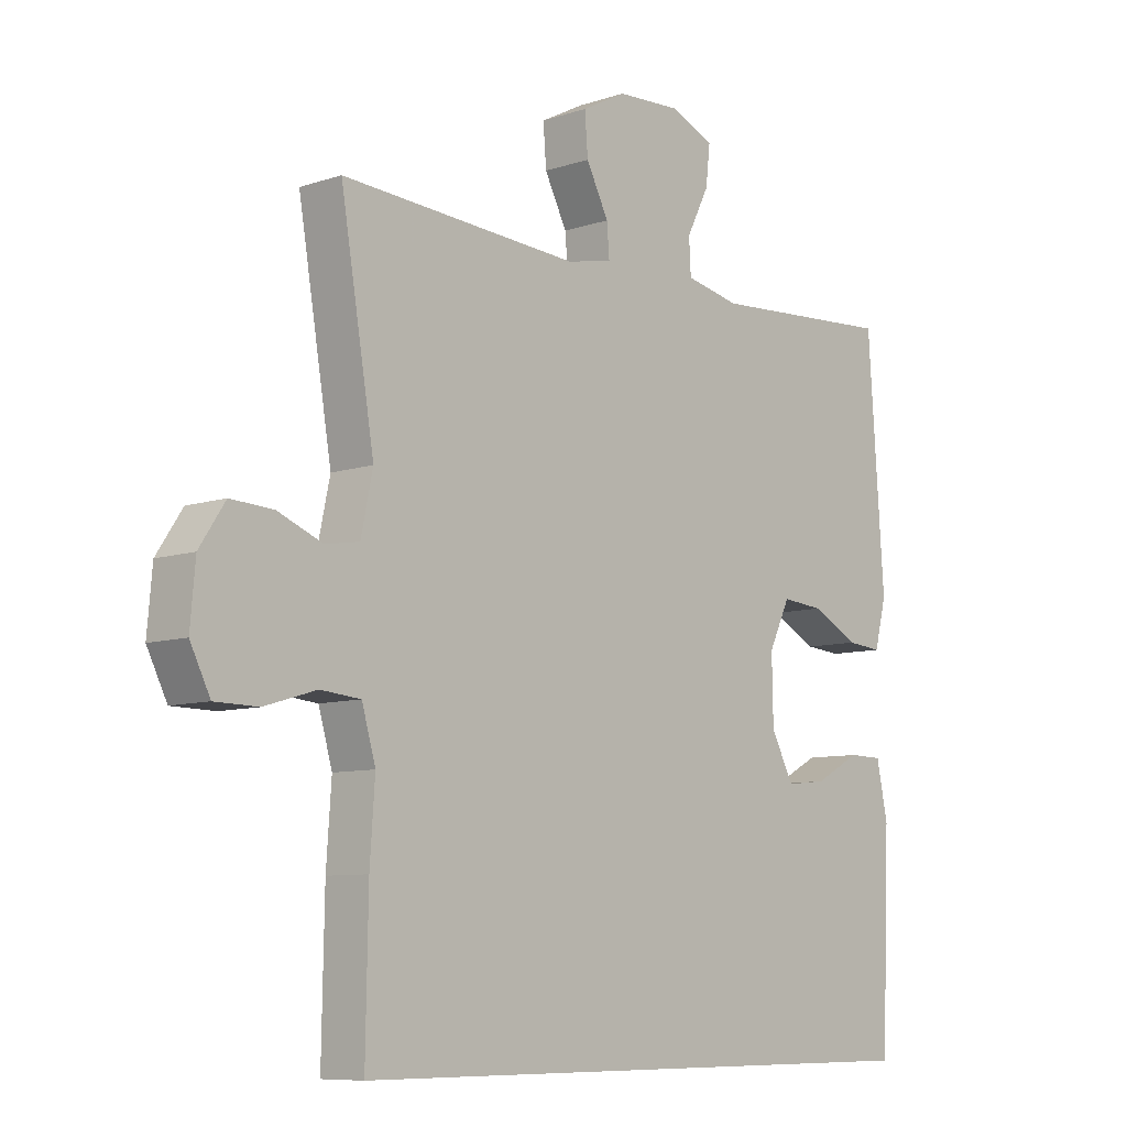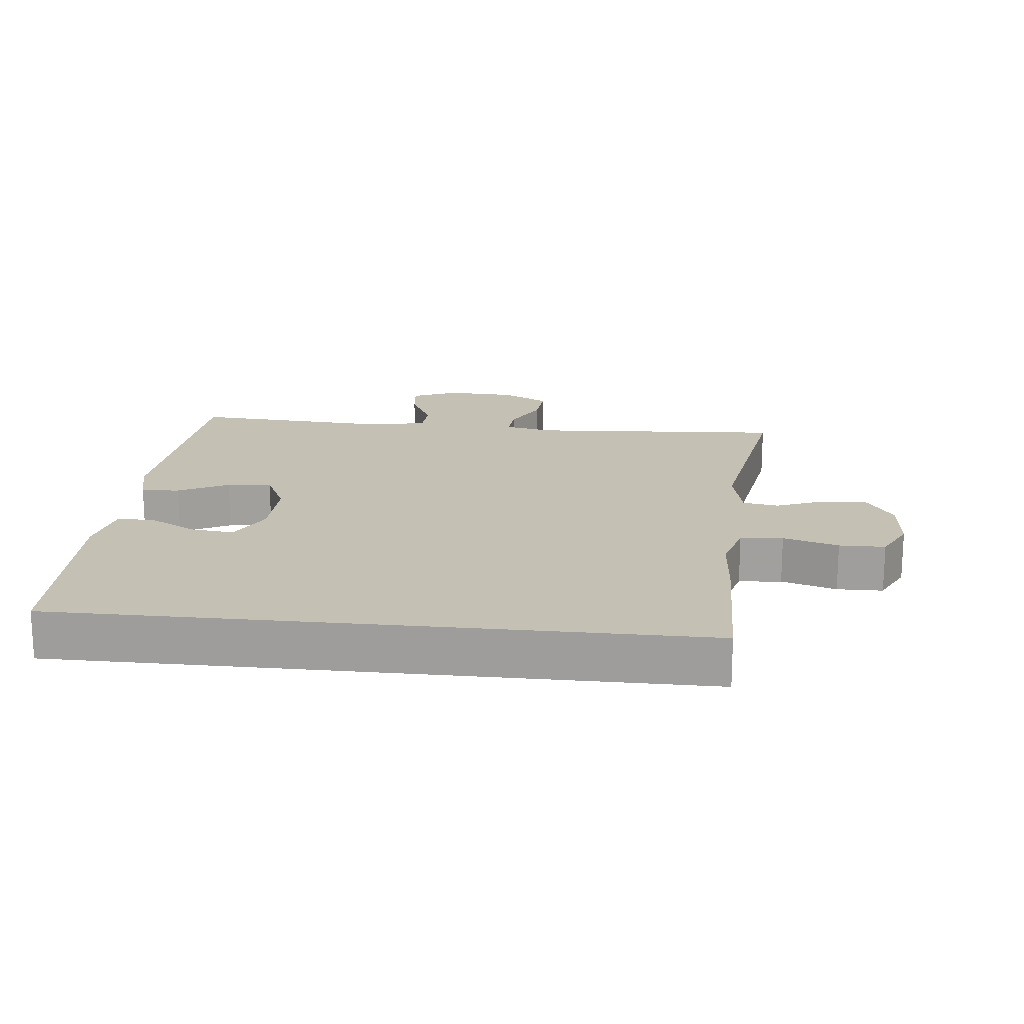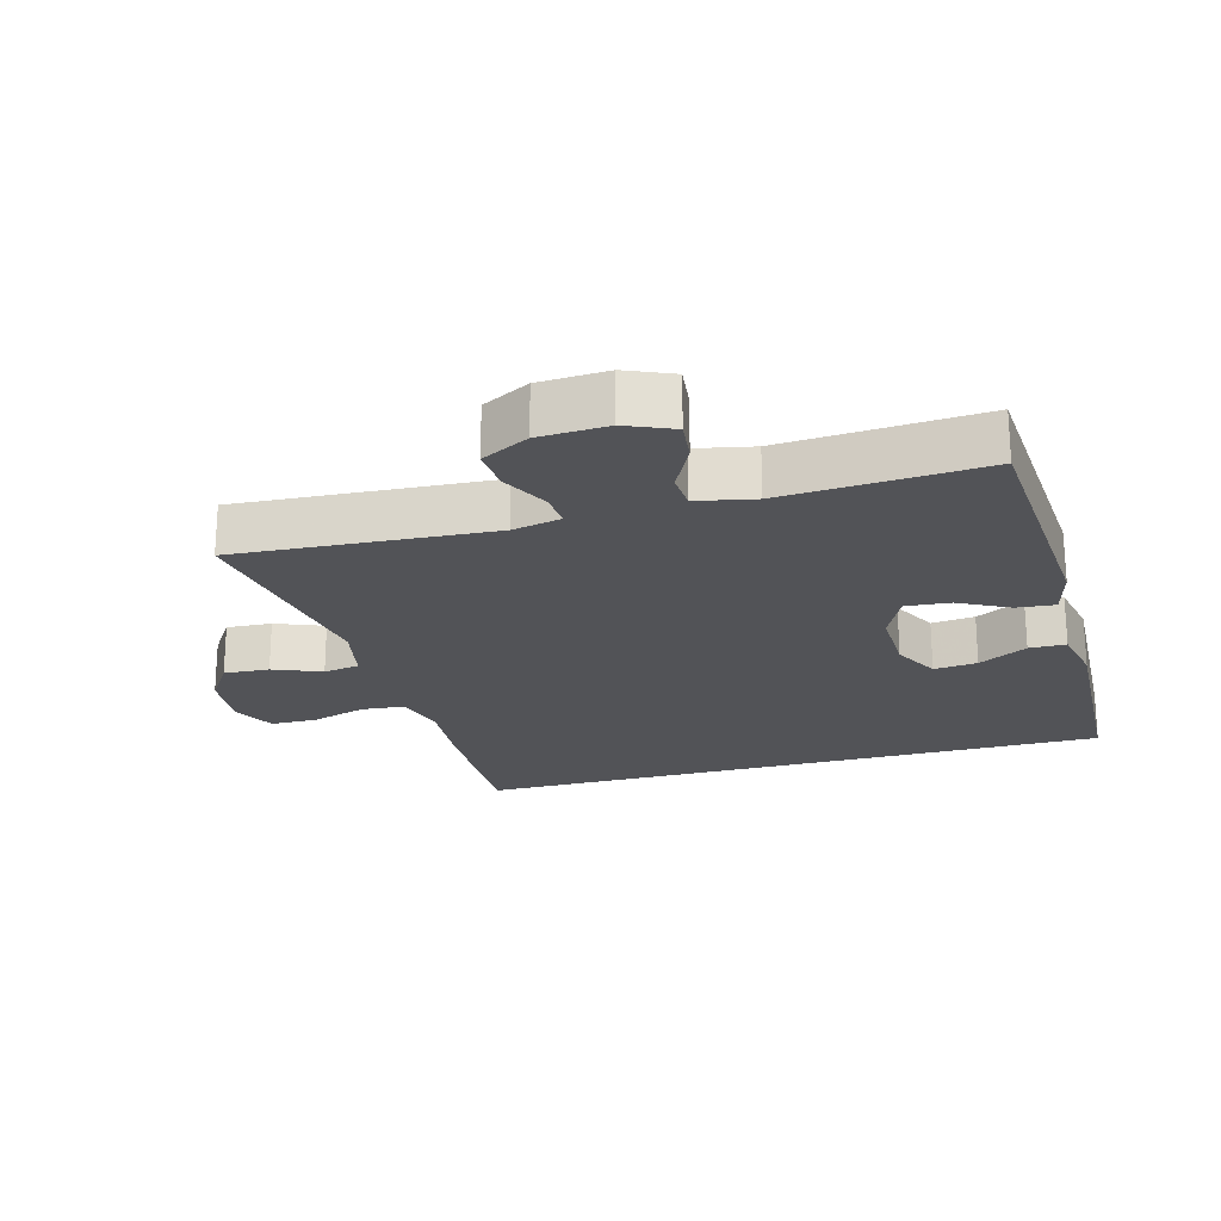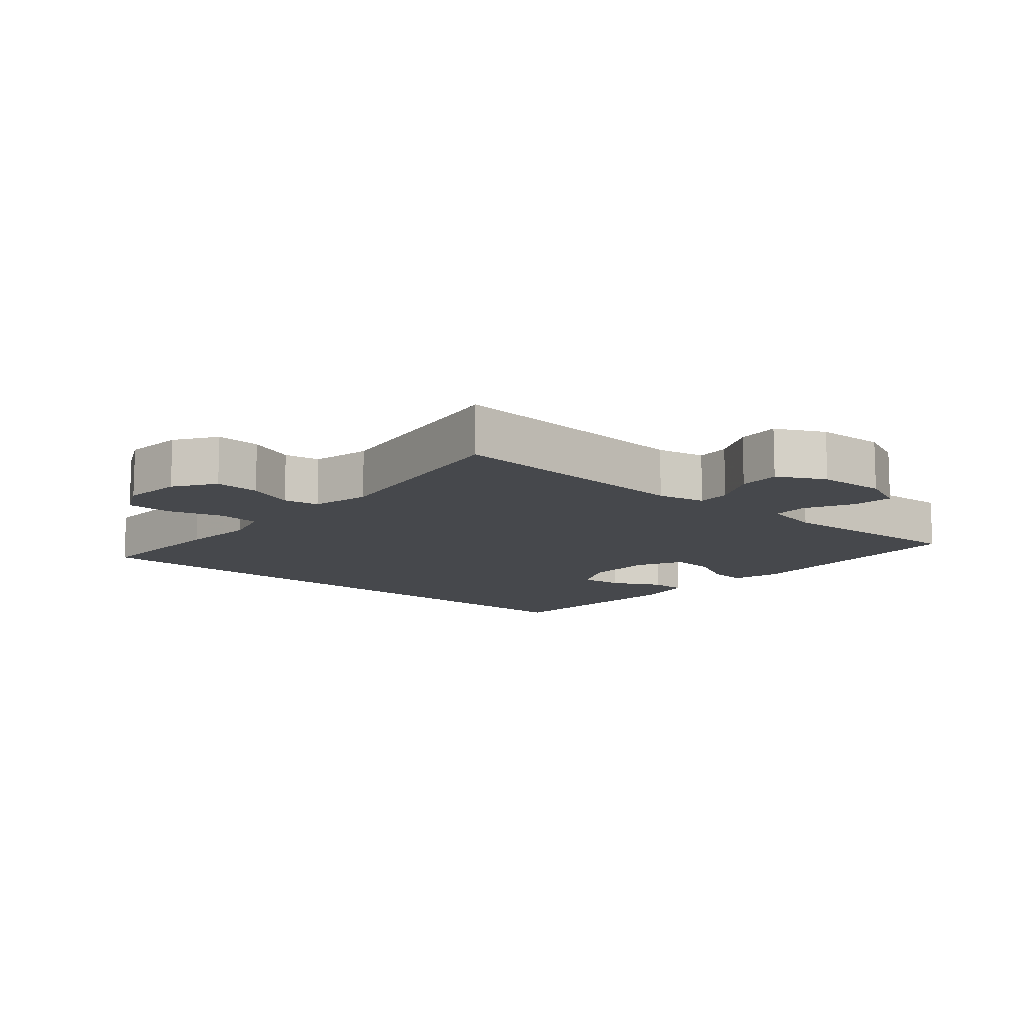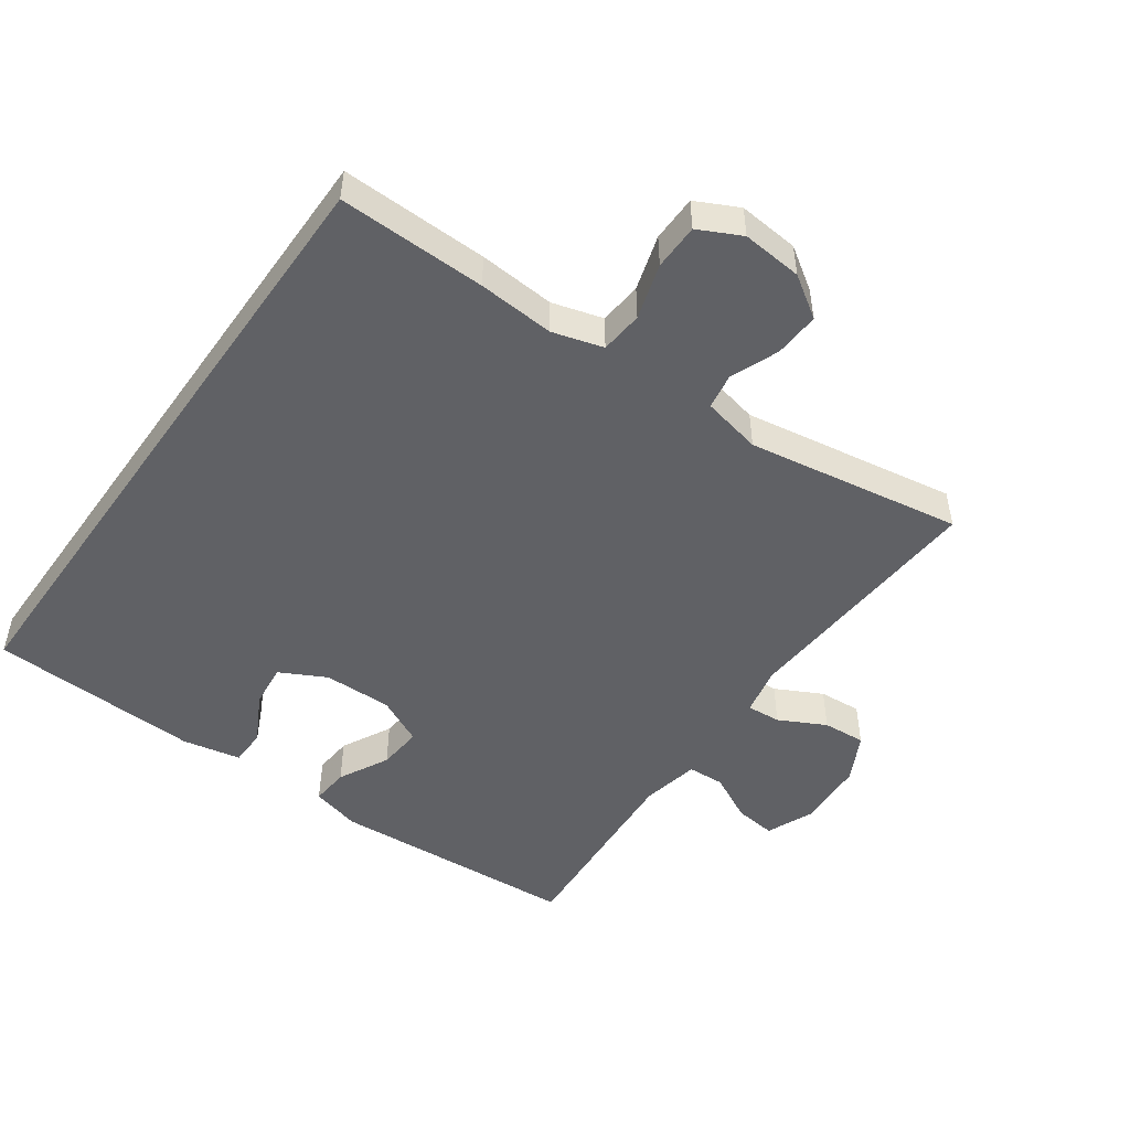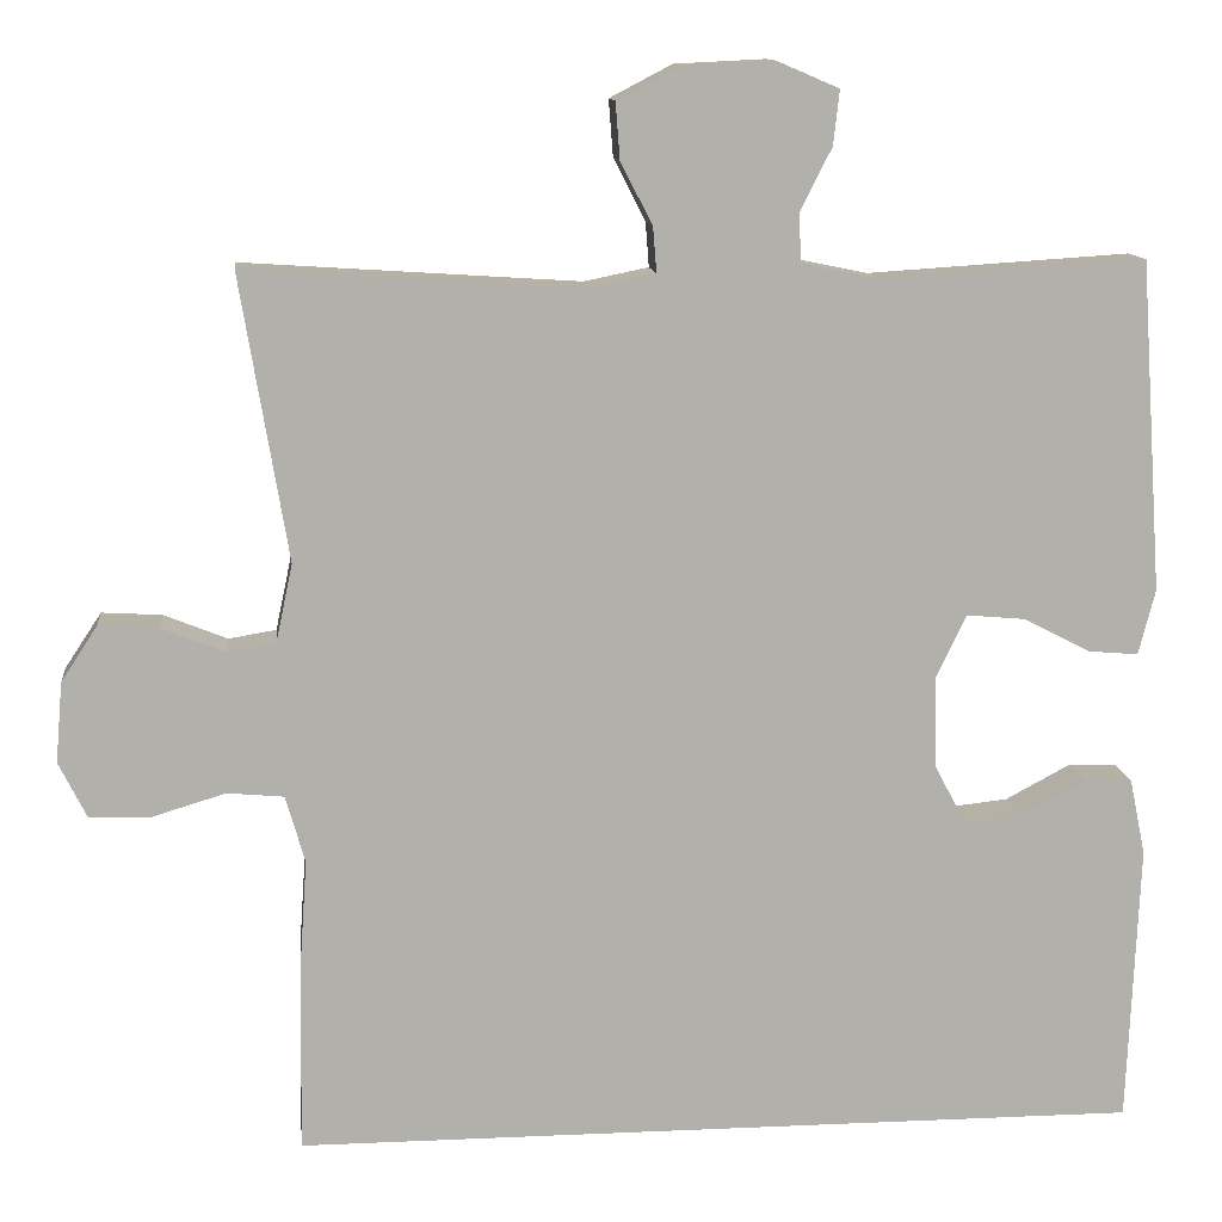
<metadata>
{"format":"obj","ext":"obj","renderer":"f3d","projection":"perspective","resolution":1024,"background":"white","views":[{"elev":-8.5,"azim":-47.8,"up":"+Z"},{"elev":18.2,"azim":-174.0,"up":"+Y"},{"elev":-22.3,"azim":15.5,"up":"+Y"},{"elev":-11.5,"azim":-41.2,"up":"+Y"},{"elev":-49.6,"azim":-125.4,"up":"+Y"},{"elev":12.0,"azim":-6.1,"up":"+Z"}]}
</metadata>
<code>
v -0.45 0.07 -0.5
v -0.446 0.07 -0.278
v -0.438 0.07 -0.163
v -0.46 0.07 -0.087
v -0.524 0.07 -0.081
v -0.607 0.07 -0.106
v -0.676 0.07 -0.105
v -0.708 0.07 -0.041
v -0.7 0.07 0.05
v -0.659 0.07 0.112
v -0.591 0.07 0.108
v -0.519 0.07 0.079
v -0.465 0.07 0.088
v -0.446 0.07 0.177
v -0.5 0.07 0.5
v -0.118 0.07 0.475
v -0.045 0.07 0.49
v -0.049 0.07 0.541
v -0.085 0.07 0.611
v -0.09 0.07 0.675
v -0.019 0.07 0.712
v 0.084 0.07 0.717
v 0.154 0.07 0.687
v 0.147 0.07 0.625
v 0.111 0.07 0.554
v 0.114 0.07 0.499
v 0.201 0.07 0.481
v 0.5 0.07 0.5
v 0.526 0.07 0.126
v 0.507 0.07 0.052
v 0.45 0.07 0.057
v 0.375 0.07 0.096
v 0.308 0.07 0.102
v 0.274 0.07 0.031
v 0.276 0.07 -0.072
v 0.312 0.07 -0.141
v 0.377 0.07 -0.134
v 0.45 0.07 -0.095
v 0.505 0.07 -0.096
v 0.523 0.07 -0.183
v 0.51 0.07 -0.5
v -0.45 0 -0.5
v -0.446 0 -0.278
v -0.438 0 -0.163
v -0.46 0 -0.087
v -0.524 0 -0.081
v -0.607 0 -0.106
v -0.676 0 -0.105
v -0.708 0 -0.041
v -0.7 0 0.05
v -0.659 0 0.112
v -0.591 0 0.108
v -0.519 0 0.079
v -0.465 0 0.088
v -0.446 0 0.177
v -0.5 0 0.5
v -0.118 0 0.475
v -0.045 0 0.49
v -0.049 0 0.541
v -0.085 0 0.611
v -0.09 0 0.675
v -0.019 0 0.712
v 0.084 0 0.717
v 0.154 0 0.687
v 0.147 0 0.625
v 0.111 0 0.554
v 0.114 0 0.499
v 0.201 0 0.481
v 0.5 0 0.5
v 0.526 0 0.126
v 0.507 0 0.052
v 0.45 0 0.057
v 0.375 0 0.096
v 0.308 0 0.102
v 0.274 0 0.031
v 0.276 0 -0.072
v 0.312 0 -0.141
v 0.377 0 -0.134
v 0.45 0 -0.095
v 0.505 0 -0.096
v 0.523 0 -0.183
v 0.51 0 -0.5
f 37 38 39 40
f 36 37 40 41
f 29 30 31 32
f 27 28 29 32
f 26 27 32 33
f 22 23 24 25
f 22 25 26
f 21 22 26
f 18 19 20 21
f 17 18 21 26
f 16 17 26 33
f 14 15 16 33
f 9 10 11 12
f 7 8 9 12
f 5 6 7 12
f 4 5 12 13
f 3 4 13 14
f 36 41 1 2
f 35 36 2 3
f 34 35 3 14
f 14 33 34
f 81 80 79 78
f 82 81 78 77
f 73 72 71 70
f 73 70 69 68
f 74 73 68 67
f 66 65 64 63
f 67 66 63
f 67 63 62
f 62 61 60 59
f 67 62 59 58
f 74 67 58 57
f 74 57 56 55
f 53 52 51 50
f 53 50 49 48
f 53 48 47 46
f 54 53 46 45
f 55 54 45 44
f 43 42 82 77
f 44 43 77 76
f 55 44 76 75
f 75 74 55
f 1 42 43 2
f 2 43 44 3
f 3 44 45 4
f 4 45 46 5
f 5 46 47 6
f 6 47 48 7
f 7 48 49 8
f 8 49 50 9
f 9 50 51 10
f 10 51 52 11
f 11 52 53 12
f 12 53 54 13
f 13 54 55 14
f 14 55 56 15
f 15 56 57 16
f 16 57 58 17
f 17 58 59 18
f 18 59 60 19
f 19 60 61 20
f 20 61 62 21
f 21 62 63 22
f 22 63 64 23
f 23 64 65 24
f 24 65 66 25
f 25 66 67 26
f 26 67 68 27
f 27 68 69 28
f 28 69 70 29
f 29 70 71 30
f 30 71 72 31
f 31 72 73 32
f 32 73 74 33
f 33 74 75 34
f 34 75 76 35
f 35 76 77 36
f 36 77 78 37
f 37 78 79 38
f 38 79 80 39
f 39 80 81 40
f 40 81 82 41
f 41 82 42 1

</code>
